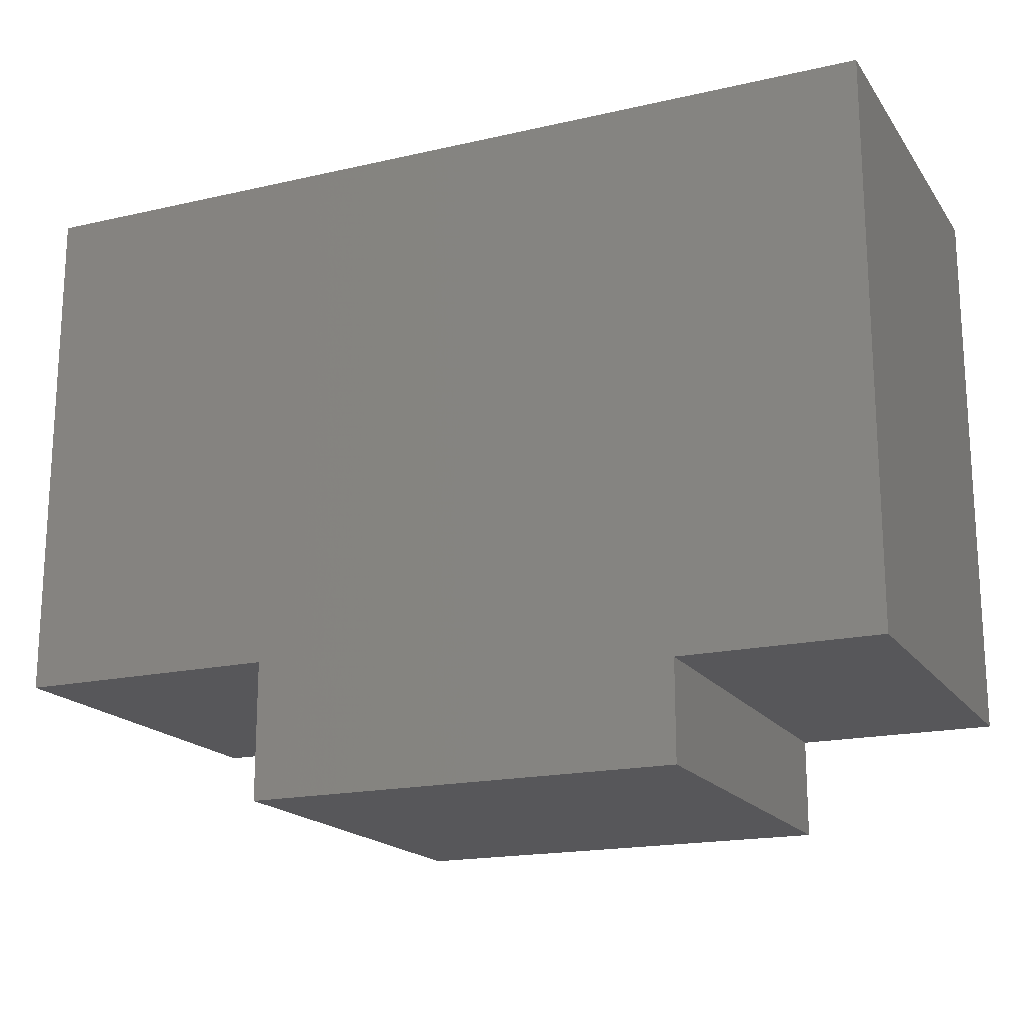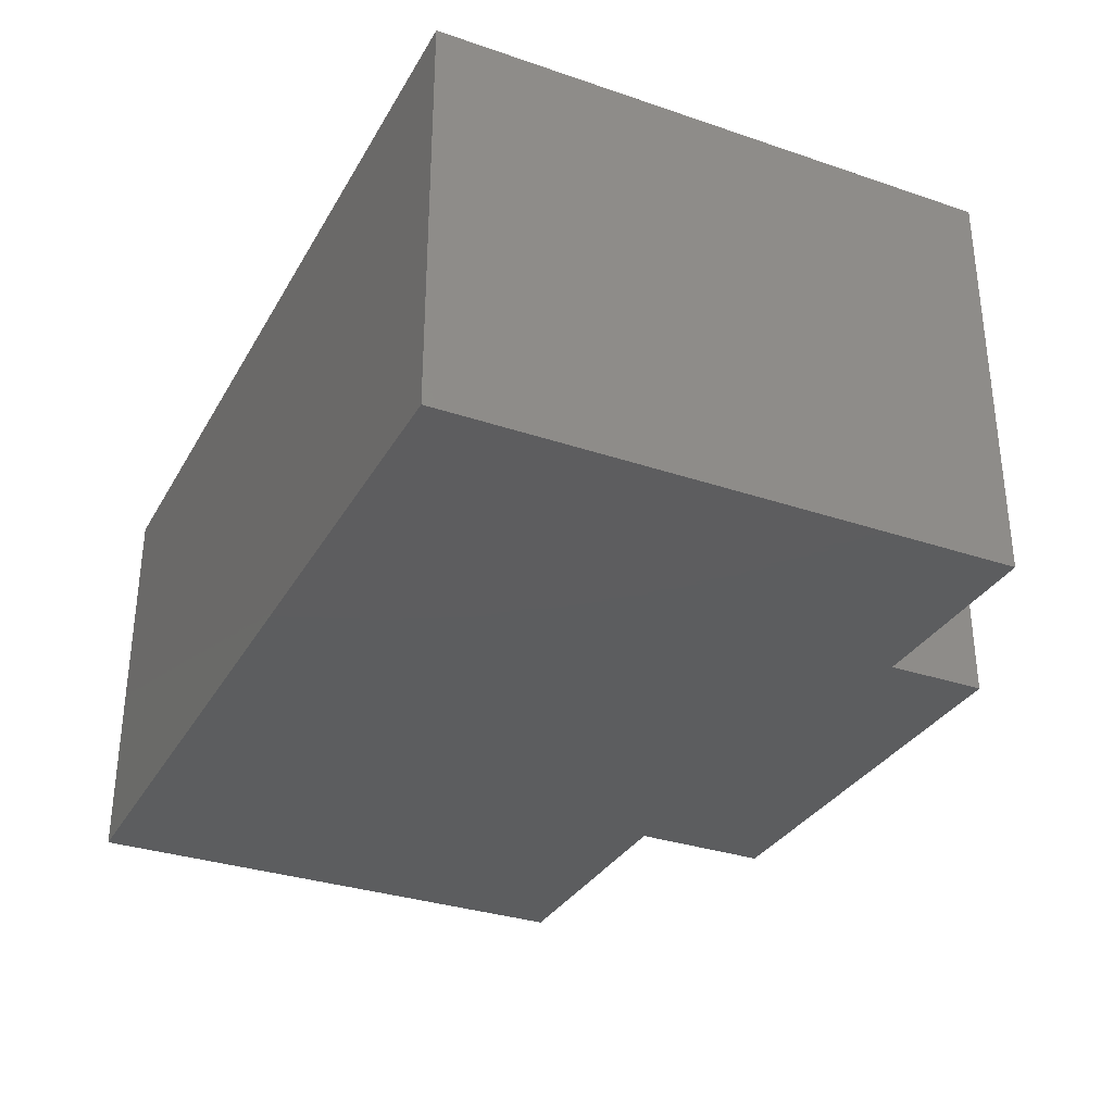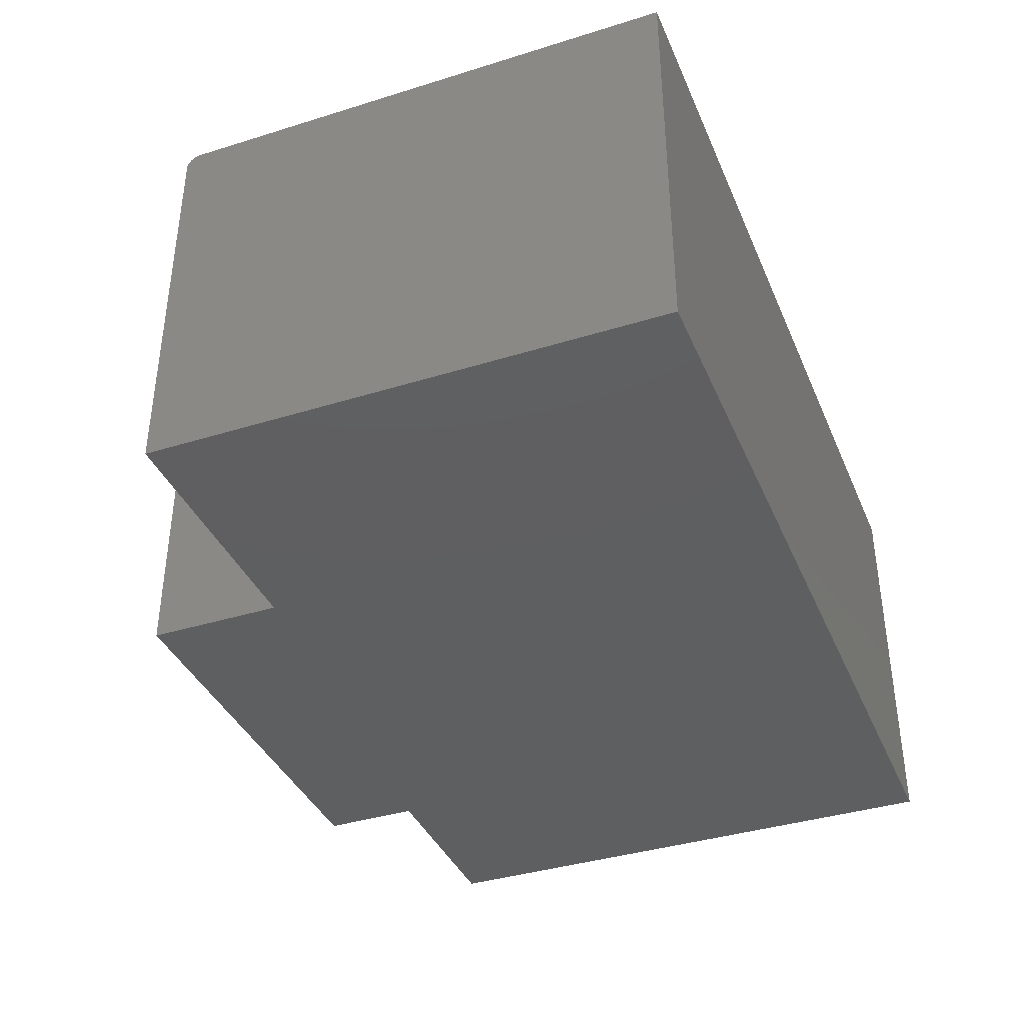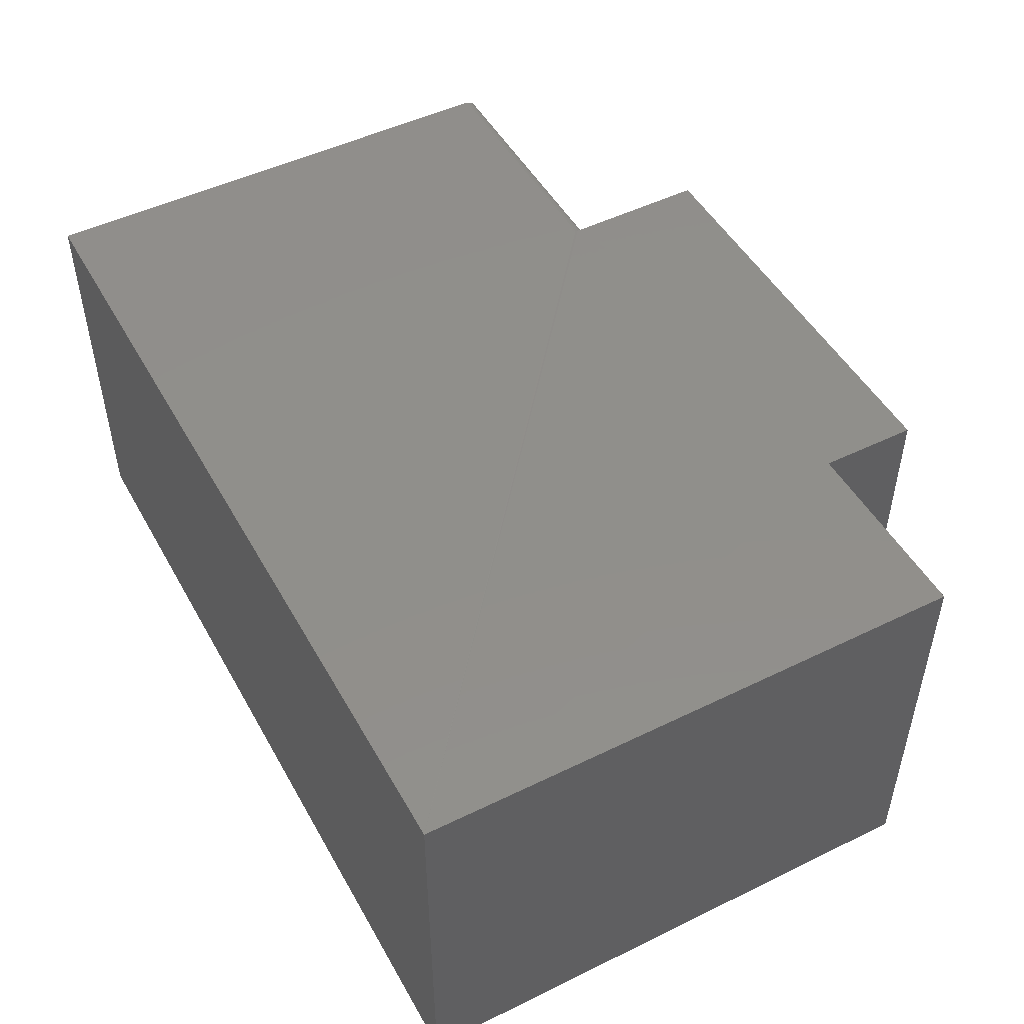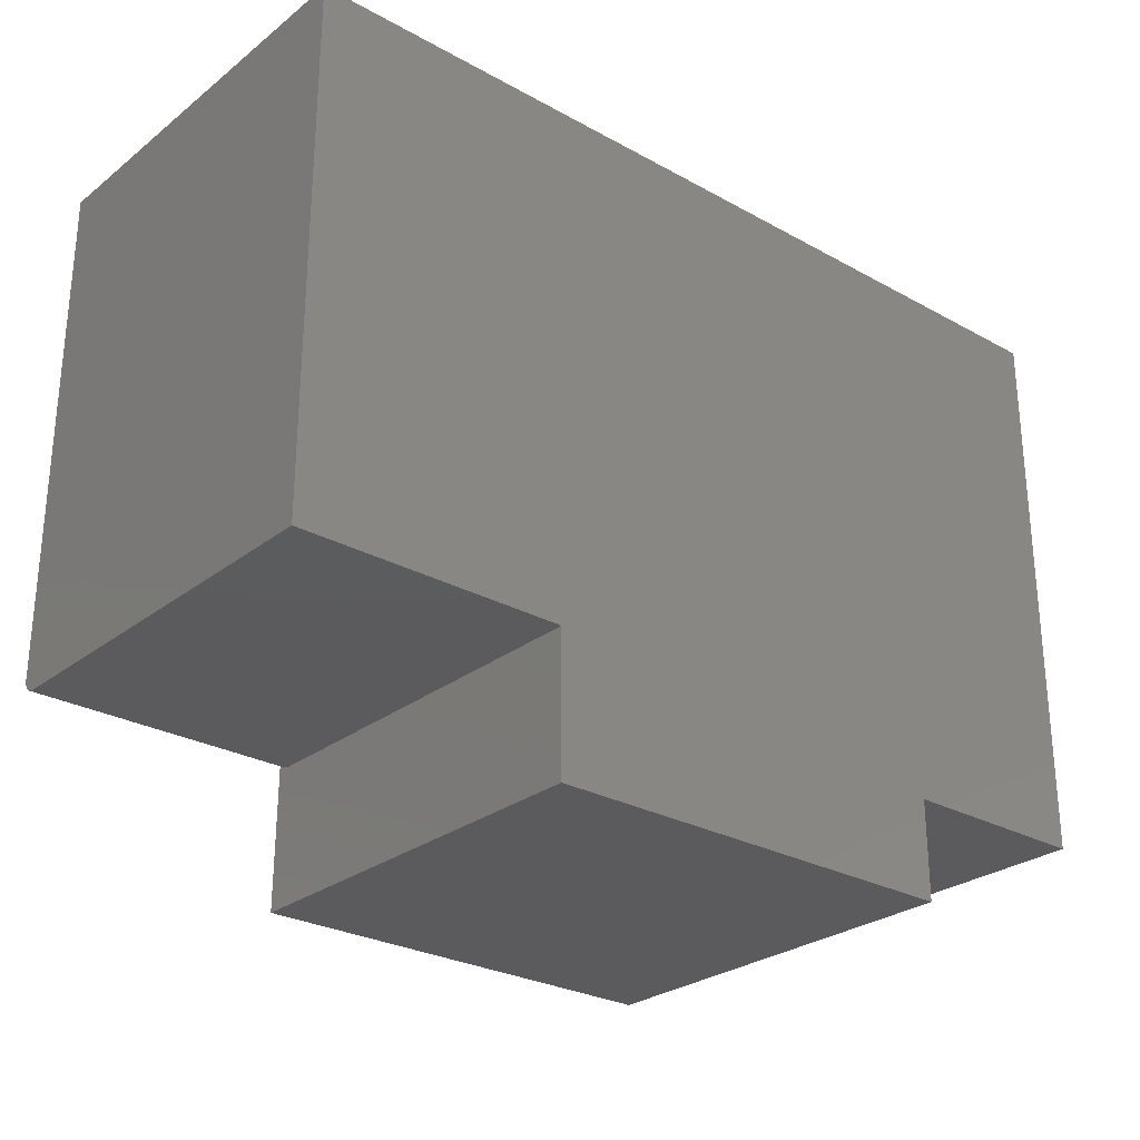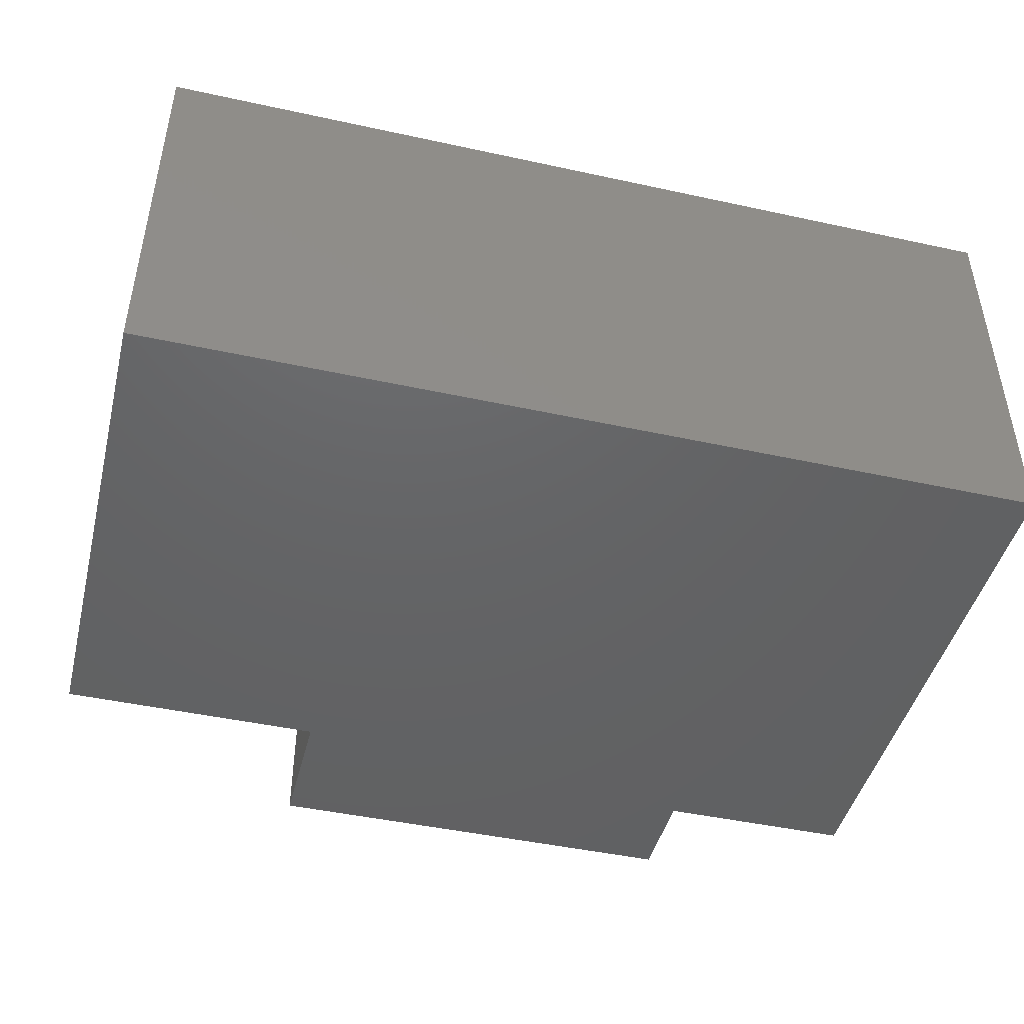
<metadata>
{"format":"stl","ext":"stl","renderer":"f3d","projection":"perspective","resolution":1024,"background":"white","views":[{"elev":-18.1,"azim":24.1,"up":"+Z"},{"elev":-32.2,"azim":64.6,"up":"+Y"},{"elev":-38.2,"azim":-68.5,"up":"+Y"},{"elev":49.1,"azim":61.6,"up":"+Y"},{"elev":-27.3,"azim":-40.4,"up":"+Z"},{"elev":-45.5,"azim":-14.1,"up":"+Y"}]}
</metadata>
<code>
# stl→obj: 32 verts, 60 faces
v -0.007895 -0.4453 0.003536
v -0.007895 2.057e-17 0.003536
v 0.4661 -0.4453 0.003536
v 0.4661 3.648e-17 0.003536
v 0.6816 8.851e-17 0.7253
v -0.007895 -0.001189 0.164
v -0.007895 -0.0003002 0.1669
v -0.007895 2.981e-17 0.17
v -0.2988 3.259e-18 0.17
v -0.2988 3.409e-17 0.7253
v 0.4661 4.246e-17 0.1113
v 0.6816 5.442e-17 0.1113
v -0.2988 -0.4453 0.7253
v -0.2988 -0.004576 0.1589
v -0.2988 -0.006944 0.157
v -0.2988 -0.009646 0.1555
v -0.2988 -0.01258 0.1547
v -0.2988 -0.01562 0.1544
v -0.2988 -0.4453 0.1544
v -0.2988 -0.0003002 0.1669
v -0.2988 -0.001189 0.164
v -0.2988 -0.002633 0.1613
v -0.007895 -0.01562 0.1544
v -0.007895 -0.4453 0.1544
v -0.007895 -0.01258 0.1547
v -0.007895 -0.009646 0.1555
v -0.007895 -0.006944 0.157
v -0.007895 -0.004576 0.1589
v -0.007895 -0.002633 0.1613
v 0.6816 -0.4453 0.1113
v 0.6816 -0.4453 0.7253
v 0.4661 -0.4453 0.1113
f 1 2 3
f 3 2 4
f 5 6 7
f 5 7 8
f 5 8 9
f 5 9 10
f 2 6 4
f 4 6 11
f 6 5 11
f 11 5 12
f 9 13 10
f 14 15 16
f 14 16 17
f 14 17 18
f 19 13 9
f 19 9 20
f 19 20 21
f 19 21 22
f 19 22 14
f 19 14 18
f 18 23 19
f 19 23 24
f 2 1 24
f 2 24 23
f 2 23 25
f 2 25 26
f 2 26 27
f 2 27 28
f 2 28 29
f 2 29 6
f 30 12 31
f 31 12 5
f 9 8 20
f 20 8 7
f 20 7 21
f 21 7 6
f 21 6 22
f 22 6 29
f 22 29 14
f 14 29 28
f 14 28 15
f 15 28 27
f 15 27 16
f 16 27 26
f 16 26 17
f 17 26 25
f 17 25 18
f 18 25 23
f 24 1 3
f 24 3 32
f 24 32 30
f 24 30 31
f 24 31 13
f 24 13 19
f 31 5 13
f 13 5 10
f 11 12 32
f 32 12 30
f 4 11 3
f 3 11 32

</code>
